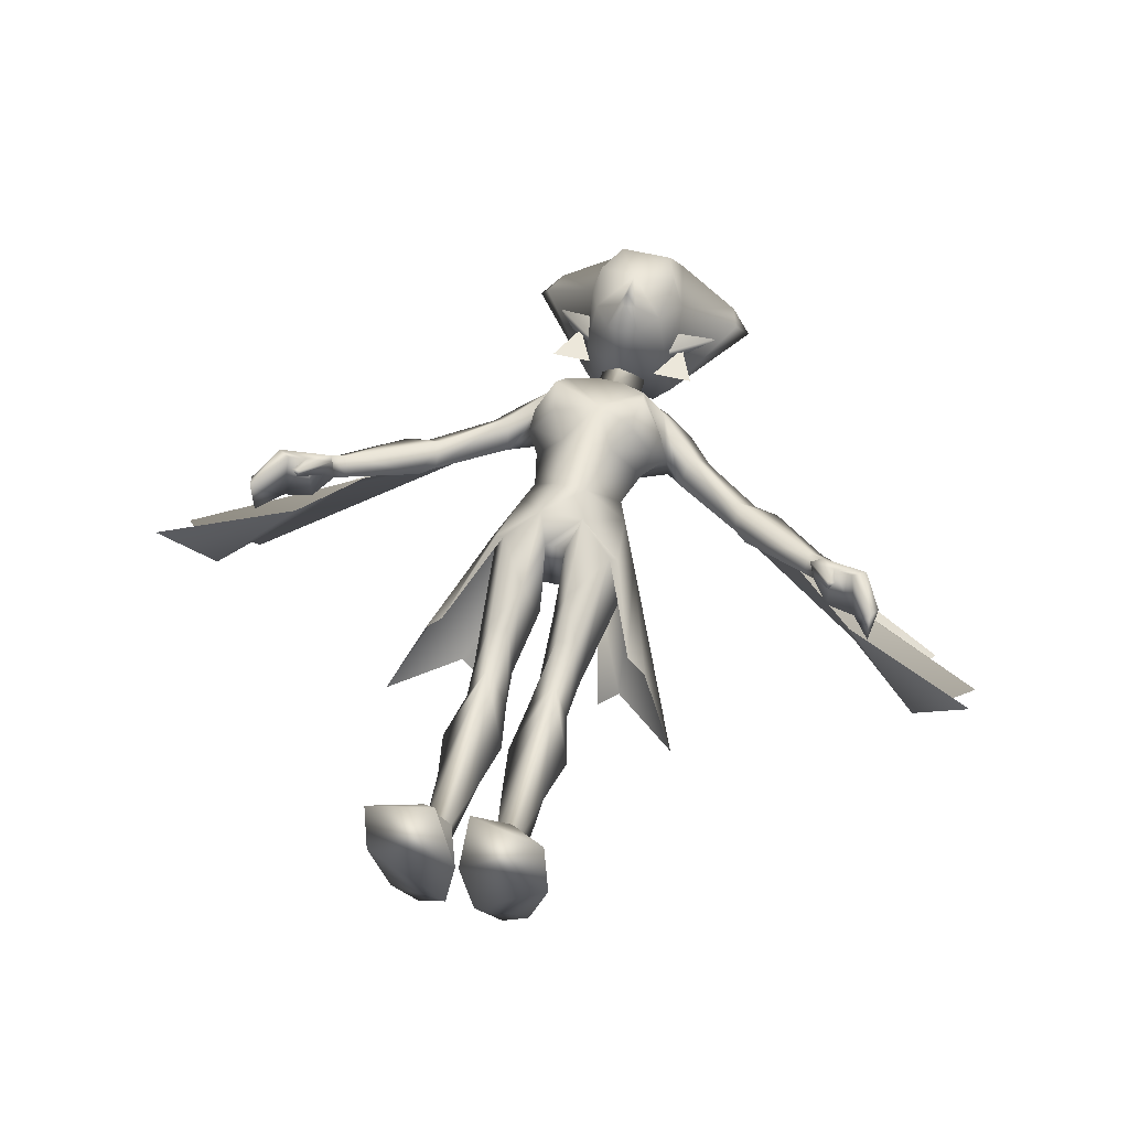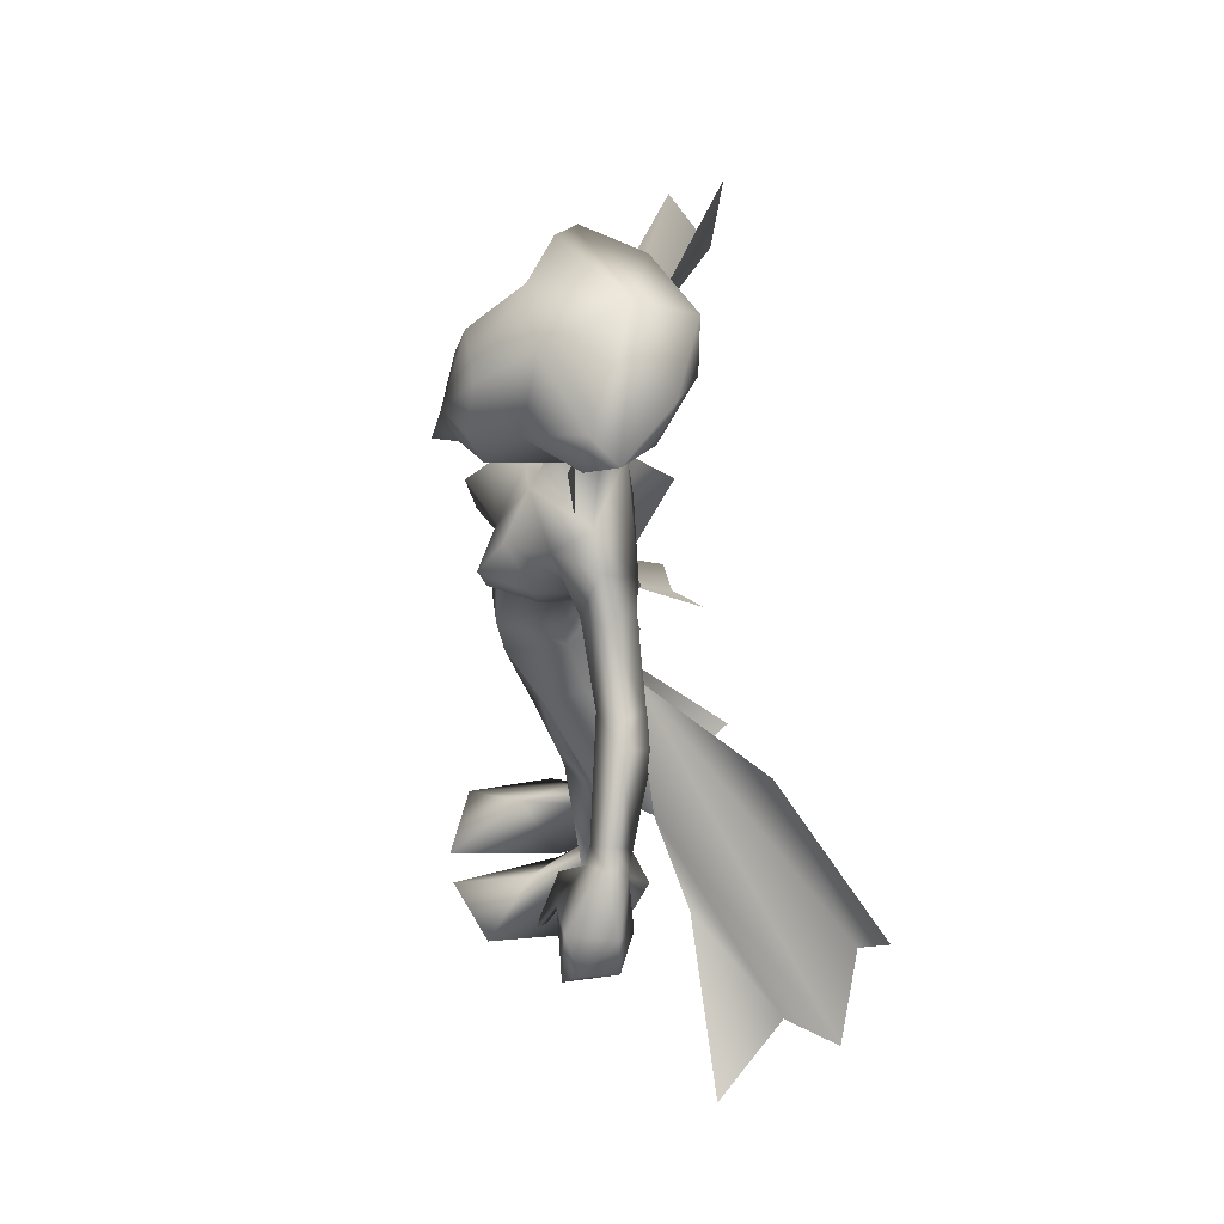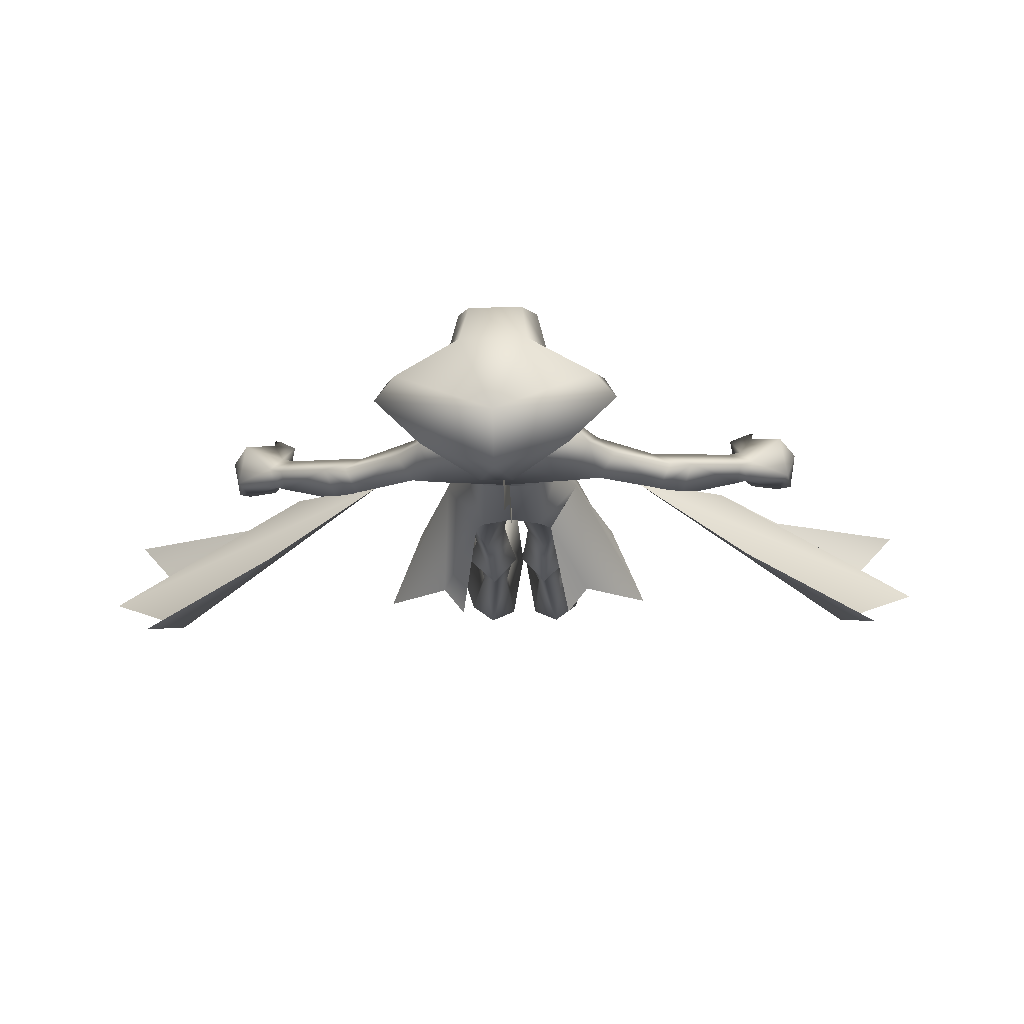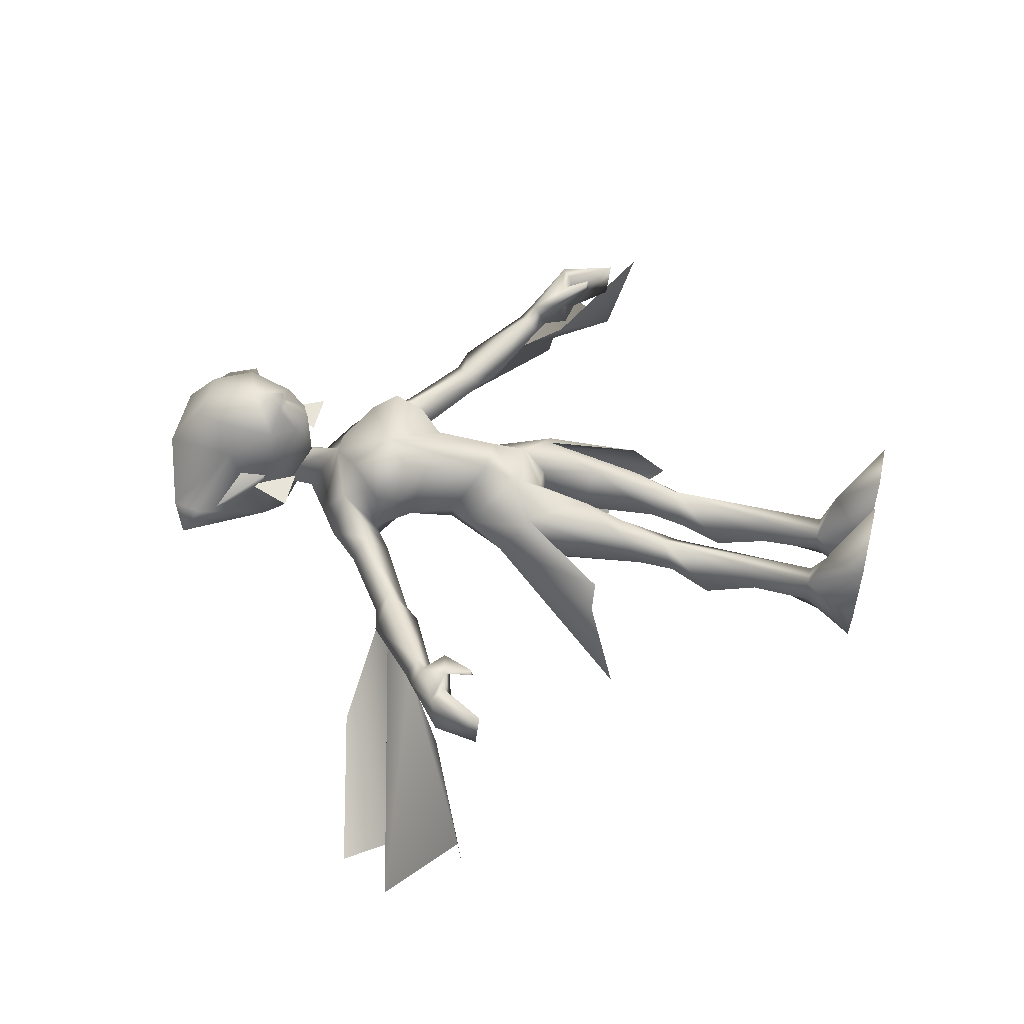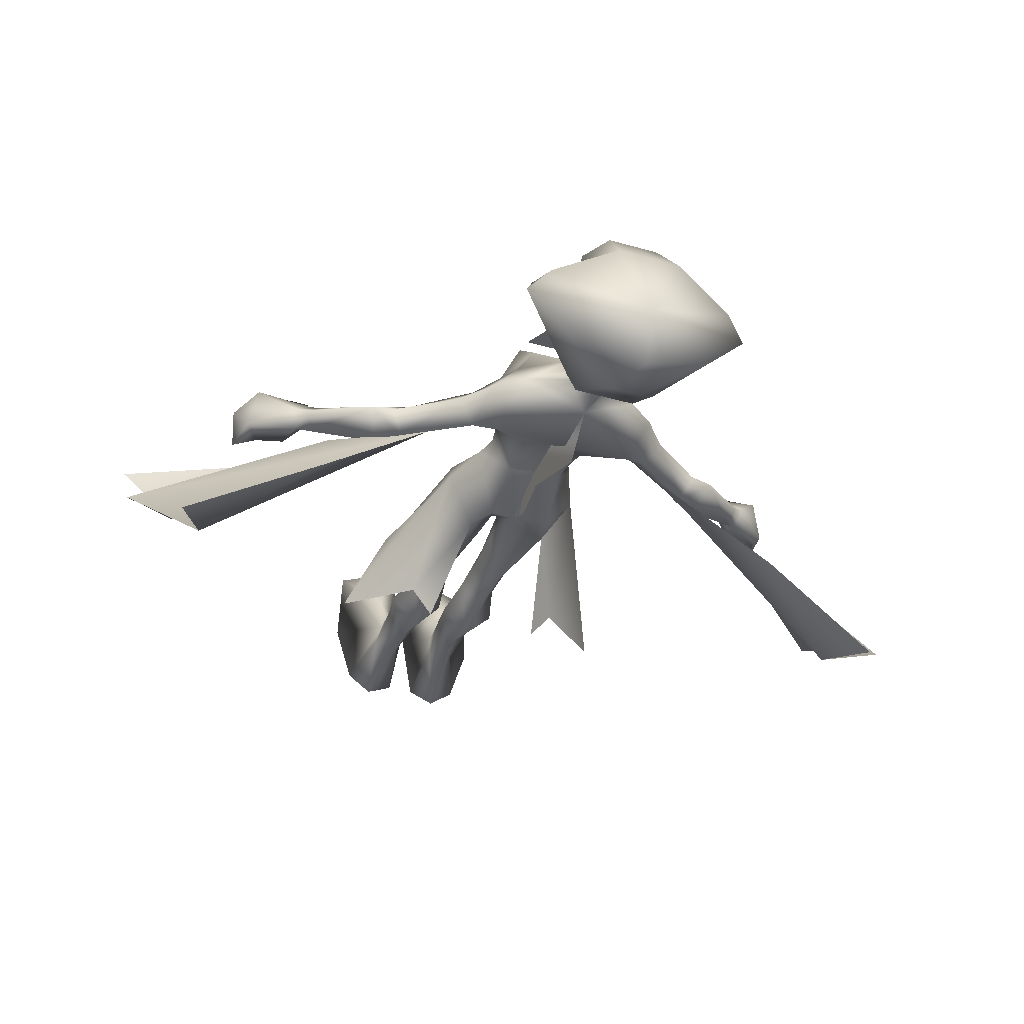
<metadata>
{"format":"obj","ext":"obj","renderer":"f3d","projection":"perspective","resolution":1024,"background":"white","views":[{"elev":53.8,"azim":14.8,"up":"+Z"},{"elev":55.2,"azim":82.2,"up":"+Y"},{"elev":-16.7,"azim":-177.2,"up":"+Z"},{"elev":54.1,"azim":-76.3,"up":"+Z"},{"elev":-35.2,"azim":159.1,"up":"+Z"}]}
</metadata>
<code>
v -8.518 68.27 0.9065
v -4.421 72.01 -4.211
v -5.06 64.99 -8.988
v -0.1031 62.61 -7.449
v -0.1031 72.97 -4.471
v -7.199 71.01 1.846
v 1.561 56.16 -3.055
v 4.854 64.99 -8.988
v -1.882 56.18 -3.055
v 6.993 71.01 1.846
v 2.456 66.17 9.442
v 8.312 68.27 0.9065
v 3.215 61.02 8.622
v -2.662 66.17 9.442
v -3.421 61.02 8.622
v 1.573 57.02 5.701
v -1.669 56.99 5.701
v -0.1031 67.47 -9.768
v -0.1031 72.47 -0.7726
v -0.1031 73.47 -7.769
v 4.215 72.01 -4.211
v -0.1031 107.7 14.28
v -5.38 103.5 9.993
v -1.482 102.9 12.19
v -6.28 110.4 11.86
v 6.074 110.4 11.86
v 5.174 103.5 9.993
v 1.276 102.9 12.19
v 7.633 110.7 5.702
v -7.839 110.7 5.702
v -8.938 107.1 -0.4314
v -11.9 99.96 0.1255
v -5.58 99.98 0.124
v 11.69 99.94 0.127
v 8.732 107.1 -0.4314
v 5.374 99.98 0.124
v -16.69 114.2 -0.3933
v -15.25 119 -1.249
v -18.55 116.9 -4.409
v 15.05 119 -1.249
v 16.49 114.2 -0.3933
v 18.35 116.9 -4.409
v 7.333 106 -10.16
v 6.633 103.6 0.2625
v -7.539 106 -10.16
v -6.839 103.6 0.2625
v -0.1031 102.1 12.93
v -0.1031 102.5 15.65
v 2.356 111.9 -15.75
v 11.17 118.5 -11.82
v -2.562 111.9 -15.75
v 4.834 103.4 -10.48
v -5.04 103.4 -10.48
v -5.22 122.4 3.256
v 5.014 122.4 3.256
v -0.1031 123.6 -8.309
v 4.015 116.8 10.56
v -4.221 116.8 10.56
v -11.38 118.5 -11.82
v -0.1031 119.8 -16.18
v 7.173 109.9 -3.486
v 10.09 107 -0.7042
v 6.933 105.6 -1.579
v 2.515 100 9.669
v -0.1031 98.56 -0.5273
v 6.853 105 0.5885
v 13.73 112.4 -2.111
v -10.3 107 -0.7042
v -13.94 112.4 -2.111
v -7.379 109.9 -3.486
v -7.059 105 0.5885
v -7.139 105.6 -1.579
v -0.1031 98.56 10.42
v -2.722 100 9.669
v 7.033 111.3 1.281
v -7.239 111.3 1.281
v -42.5 63 6.779
v -42.36 58.32 7.851
v -43.11 58.63 9.167
v -39.83 62.86 3.697
v -46.75 61.67 -2.24
v -42.19 62.32 -1.79
v -45.34 62.46 6.885
v -39.35 65.58 -0.1551
v -49.35 55.52 7.04
v -47.4 63.94 6.373
v -50.39 58.53 4.882
v -48.63 63.1 -0.1742
v -49.63 56.22 -0.177
v -40.2 67.56 2.768
v -42.06 58.87 8.892
v -38.64 64.04 5.918
v -39.31 68.56 -3.166
v -37.6 66.77 -0.9668
v -42.15 68.95 0.4614
v -38.09 68.7 1.978
v -39.95 70.49 -0.4801
v -41.42 67.2 -2.263
v -24.77 77.48 -0.5908
v -27.27 72.1 -3.383
v -25.14 74.43 -3.949
v -31.22 78.26 -2.755
v -29.48 74.66 -6.978
v -27.59 79.16 -2.97
v -25.71 77.41 -6.668
v -14.63 80.75 -3.429
v -15.47 84.5 -6.867
v -18.33 85.87 -2.99
v -15.47 84.5 0.0888
v -14 90.77 -2.69
v -11.57 85.8 -7.639
v -9.638 93.97 -2.391
v -9.478 89.86 2.817
v -11.74 83.57 -1.202
v 11.57 85.8 -7.639
v 14.63 80.75 -3.429
v 11.53 83.57 -1.202
v 9.473 89.86 2.817
v -3.621 105.3 -4.202
v -0.1031 95.43 -7.769
v -3.921 97.89 -3.889
v -5.14 80.58 -4.884
v -8.858 78.12 0.4927
v -0.1031 105.9 -6.959
v -0.1031 86.87 -8.642
v -0.1031 80.57 -4.084
v 1.596 93.05 4.468
v 9.64 93.98 -2.391
v 6.253 88.67 8.246
v -10.54 83.43 5.09
v -6.46 88.67 8.246
v -9.858 80.08 4.272
v -7.279 84.53 11.71
v -6.18 79.7 10.53
v -1.802 93.05 4.468
v -4.101 76.21 7.831
v -0.1031 84.16 8.519
v 5.974 79.7 10.53
v 3.895 76.21 7.831
v 9.652 80.08 4.272
v 7.073 84.53 11.71
v 10.33 83.43 5.09
v 8.652 78.12 0.4927
v -0.1031 93.63 2.972
v 3.715 97.89 -3.889
v 3.415 105.3 -4.202
v -0.1031 103.6 0.005591
v -0.1031 72.98 -4.478
v 4.934 80.58 -4.884
v -0.1031 89.44 -13.75
v -11.42 61.68 -1.055
v -6.773 59.15 -8.041
v -9.803 57.69 4.433
v 11.43 61.66 -1.049
v 6.488 59.13 -8.052
v 9.777 57.69 4.412
v 43.11 58.63 9.167
v 42.36 58.33 7.851
v 42.5 63 6.779
v 39.83 62.86 3.697
v 42.19 62.32 -1.79
v 46.75 61.67 -2.24
v 45.34 62.46 6.885
v 39.35 65.58 -0.1551
v 50.39 58.53 4.882
v 47.4 63.94 6.373
v 49.35 55.52 7.04
v 49.63 56.22 -0.177
v 48.63 63.1 -0.1742
v 40.2 67.56 2.768
v 38.64 64.04 5.918
v 42.06 58.87 8.892
v 37.6 66.77 -0.9668
v 39.31 68.56 -3.166
v 39.95 70.49 -0.4801
v 38.09 68.7 1.978
v 42.15 68.95 0.4614
v 41.42 67.2 -2.263
v 25.14 74.43 -3.949
v 27.27 72.1 -3.383
v 24.77 77.48 -0.5908
v 31.22 78.26 -2.755
v 29.48 74.66 -6.978
v 27.59 79.16 -2.97
v 25.71 77.41 -6.668
v 15.47 84.5 -6.867
v 18.33 85.87 -2.99
v 15.47 84.5 0.0888
v 14 90.77 -2.69
v -8.528 57.46 4.873
v -12.5 0.9668 14.11
v -13.05 0.9664 1.548
v 0.1404 0.9648 2.213
v -2.073 0.9656 18.13
v -6.08 7.233 6.943
v -10.07 0.969 -7.742
v -1.792 0.9693 -8.827
v -2.974 9.21 -0.9437
v -6.46 9.19 -0.4932
v -2.983 8.761 -4.495
v -4.288 16.13 -6.065
v -6.057 0.9714 -10.61
v -0.1548 25.67 -4.457
v -1.422 17.89 -2.95
v -4.405 26.02 -9.038
v -4.898 34.94 1.469
v -9.297 25.67 -4.457
v -7.421 32.29 -2.77
v -4.762 32.47 -6.668
v -1.223 32.29 -2.77
v -7.321 8.817 -3.93
v -7.734 17.89 -2.95
v -1.787 37.78 -2.117
v -4.974 38.96 -5.846
v -7.814 37.78 -2.117
v -6.485 41.99 2.632
v -3.292 42.09 2.619
v -10.78 59.81 -1.674
v -3.06 48.45 5.157
v -0.7155 49.82 -2.3
v 3.211 61.02 8.622
v 8.498 57.46 4.873
v 0.6491 0.9648 2.213
v 13.84 0.9664 1.548
v 13.29 0.9668 14.11
v 2.863 0.9656 18.13
v 6.87 7.233 6.943
v 2.581 0.9693 -8.827
v 10.86 0.969 -7.742
v 7.249 9.19 -0.4932
v 3.763 9.21 -0.9437
v 3.773 8.761 -4.495
v 6.847 0.9714 -10.61
v 5.078 16.13 -6.065
v 2.212 17.89 -2.95
v 0.9443 25.67 -4.457
v 5.194 26.02 -9.038
v 5.688 34.94 1.469
v 8.21 32.29 -2.77
v 10.09 25.67 -4.457
v 5.551 32.47 -6.668
v 2.012 32.29 -2.77
v 8.11 8.817 -3.93
v 8.523 17.89 -2.95
v 2.576 37.78 -2.117
v 5.763 38.96 -5.846
v 8.604 37.78 -2.117
v 7.275 41.99 2.632
v 4.081 42.09 2.619
v 11.57 59.81 -1.674
v 3.849 48.45 5.157
v 1.505 49.82 -2.3
v -36.47 71.02 -6.089
v -68 67.32 -23.48
v -58.72 57.17 -18.86
v -46.26 63.9 -9.187
v -67.09 54.02 -9.547
v -56.11 68.25 -27.66
v -39.77 81.93 -19.6
v -60.68 76.96 -30.02
v -21.62 78.9 -5.909
v -12.97 47.04 -16.1
v -6.773 59.14 -8.054
v -9.533 46.85 -20.3
v -9.803 57.69 4.43
v -14.84 44.15 -1.227
v -17.58 44.06 -4.577
v -23.26 39.03 -16.53
v 58.72 57.17 -18.86
v 68 67.32 -23.48
v 36.47 71.02 -6.089
v 67.09 54.02 -9.547
v 46.26 63.9 -9.187
v 60.68 76.96 -30.02
v 39.77 81.93 -19.6
v 56.11 68.25 -27.66
v 21.62 78.9 -5.909
v 9.533 46.85 -20.3
v 12.97 47.04 -16.1
v 14.84 44.15 -1.227
v 23.26 39.03 -16.53
v 17.58 44.06 -4.577
g Regroup05
f 1 2 3
f 2 4 3
f 5 4 2
f 2 1 6
f 7 4 8
f 4 9 3
f 10 11 12
f 11 13 12
f 4 7 9
f 14 6 1
f 15 14 1
f 15 11 14
f 11 15 13
f 7 16 17
f 17 9 7
f 13 17 16
f 17 13 15
f 18 19 4
f 20 19 18
f 21 12 8
f 4 21 8
f 4 5 21
f 12 21 10
f 22 23 24
f 22 25 23
f 26 22 27
f 27 22 28
f 26 27 29
f 23 25 30
f 31 32 33
f 34 35 36
f 37 38 39
f 40 41 42
f 43 41 29
f 44 43 29
f 37 45 30
f 45 46 30
f 24 47 48
f 47 28 48
f 43 49 50
f 41 43 42
f 51 52 53
f 49 43 52
f 54 55 56
f 29 55 57
f 52 51 49
f 40 56 55
f 40 29 41
f 26 29 57
f 38 30 54
f 30 38 37
f 30 25 58
f 54 30 58
f 26 57 22
f 58 25 22
f 38 56 39
f 56 38 54
f 45 39 59
f 39 56 59
f 51 45 59
f 45 51 53
f 45 37 39
f 51 59 60
f 22 57 58
f 60 59 56
f 55 54 57
f 56 40 42
f 57 54 58
f 50 60 56
f 60 49 51
f 29 40 55
f 42 43 50
f 56 42 50
f 50 49 60
f 61 62 63
f 64 65 44
f 62 66 63
f 67 62 61
f 68 69 70
f 71 68 72
f 46 45 53
f 68 70 72
f 48 22 24
f 44 27 64
f 65 46 53
f 22 48 28
f 65 64 73
f 65 53 52
f 23 46 74
f 44 65 52
f 43 44 52
f 74 65 73
f 65 74 46
f 66 67 75
f 67 66 62
f 71 69 68
f 69 71 76
f 24 23 74
f 47 24 74
f 28 47 64
f 27 28 64
f 74 73 47
f 73 64 47
f 23 30 46
f 29 27 44
f 77 78 79
f 77 80 78
f 81 82 77
f 77 83 81
f 82 84 80
f 77 82 80
f 85 86 87
f 83 86 85
f 87 88 89
f 88 87 86
f 89 88 81
f 87 89 85
f 81 85 89
f 81 83 85
f 77 90 86
f 86 83 77
f 77 91 92
f 90 77 92
f 91 77 79
f 84 93 94
f 94 90 84
f 95 96 97
f 90 94 96
f 98 97 93
f 78 92 91
f 84 92 80
f 82 98 84
f 81 98 82
f 92 84 90
f 98 81 88
f 95 88 86
f 95 98 88
f 92 78 80
f 79 78 91
f 90 95 86
f 96 95 90
f 93 84 98
f 97 98 95
f 99 100 101
f 102 93 97
f 93 102 103
f 93 100 94
f 100 93 103
f 96 102 97
f 100 96 94
f 102 96 99
f 102 99 104
f 96 100 99
f 105 102 104
f 100 105 101
f 100 103 105
f 102 105 103
f 105 106 101
f 106 105 107
f 108 107 105
f 108 105 104
f 101 109 99
f 109 101 106
f 99 108 104
f 109 108 99
f 108 109 110
f 107 108 110
f 111 106 107
f 111 110 112
f 110 113 112
f 106 113 109
f 113 106 114
f 106 111 114
f 110 111 107
f 113 110 109
f 115 116 117
f 116 118 117
f 119 120 121
f 114 122 123
f 122 114 111
f 120 119 124
f 125 122 111
f 125 126 122
f 112 120 111
f 120 125 111
f 120 112 121
f 127 118 128
f 118 127 129
f 130 131 114
f 123 132 114
f 133 130 134
f 113 114 131
f 132 130 114
f 132 134 130
f 113 135 112
f 135 113 131
f 132 123 136
f 137 134 136
f 134 132 136
f 138 137 139
f 140 138 139
f 137 138 141
f 134 137 133
f 131 133 137
f 131 130 133
f 142 129 141
f 129 137 141
f 137 135 131
f 137 127 135
f 127 137 129
f 129 142 117
f 140 143 117
f 142 141 138
f 117 118 129
f 142 140 117
f 138 140 142
f 143 140 139
f 127 144 135
f 144 128 145
f 128 144 127
f 112 144 121
f 144 112 135
f 144 146 147
f 144 119 121
f 119 144 147
f 146 144 145
f 122 126 2
f 123 2 6
f 2 126 148
f 120 146 145
f 149 117 143
f 117 149 115
f 146 120 124
f 149 125 115
f 126 125 149
f 120 128 115
f 125 120 115
f 128 120 145
f 123 122 2
f 14 123 6
f 123 14 136
f 143 11 10
f 11 143 139
f 137 136 14
f 11 137 14
f 137 11 139
f 150 19 20
f 120 19 150
f 126 149 21
f 21 143 10
f 126 21 148
f 149 143 21
f 3 151 1
f 151 3 152
f 9 152 3
f 153 1 151
f 1 153 15
f 154 8 12
f 8 154 155
f 155 7 8
f 12 156 154
f 156 12 13
f 157 158 159
f 158 160 159
f 159 161 162
f 162 163 159
f 160 164 161
f 160 161 159
f 165 166 167
f 167 166 163
f 168 169 165
f 166 165 169
f 162 169 168
f 167 168 165
f 168 167 162
f 167 163 162
f 166 170 159
f 159 163 166
f 171 172 159
f 171 159 170
f 157 159 172
f 173 174 164
f 164 170 173
f 175 176 177
f 176 173 170
f 174 175 178
f 172 171 158
f 160 171 164
f 164 178 161
f 161 178 162
f 170 164 171
f 169 162 178
f 166 169 177
f 169 178 177
f 160 158 171
f 172 158 157
f 166 177 170
f 170 177 176
f 178 164 174
f 177 178 175
f 179 180 181
f 175 174 182
f 183 182 174
f 173 180 174
f 183 174 180
f 175 182 176
f 173 176 180
f 181 176 182
f 184 181 182
f 181 180 176
f 184 182 185
f 179 185 180
f 185 183 180
f 183 185 182
f 179 116 185
f 186 185 116
f 185 186 187
f 184 185 187
f 181 188 179
f 116 179 188
f 184 187 181
f 181 187 188
f 189 188 187
f 189 187 186
f 186 116 115
f 128 189 115
f 128 118 189
f 188 118 116
f 186 115 189
f 188 189 118
f 190 15 153
f 191 192 193
f 191 193 194
f 195 191 194
f 196 197 192
f 193 195 194
f 192 197 193
f 195 198 199
f 199 191 195
f 192 199 196
f 191 199 192
f 198 195 193
f 198 193 197
f 200 198 197
f 201 200 202
f 203 204 201
f 202 200 197
f 200 201 204
f 205 203 201
f 203 206 204
f 204 198 200
f 206 198 204
f 202 197 196
f 198 206 199
f 207 208 205
f 206 208 207
f 205 208 209
f 205 210 203
f 205 209 210
f 203 210 206
f 199 211 196
f 211 201 202
f 212 207 201
f 211 202 196
f 201 211 212
f 207 205 201
f 206 207 212
f 199 212 211
f 199 206 212
f 209 213 210
f 213 209 214
f 209 215 214
f 209 208 215
f 208 216 215
f 213 217 210
f 216 208 206
f 216 206 217
f 217 206 210
f 215 152 214
f 152 215 218
f 215 190 218
f 190 215 216
f 219 190 216
f 213 219 217
f 214 220 213
f 219 216 217
f 219 213 220
f 214 9 220
f 17 220 9
f 9 214 152
f 220 17 219
f 15 219 17
f 190 219 15
f 156 221 222
f 223 224 225
f 226 223 225
f 226 225 227
f 224 228 229
f 226 227 223
f 223 228 224
f 230 231 227
f 227 225 230
f 229 230 224
f 224 230 225
f 223 227 231
f 228 223 231
f 228 231 232
f 233 232 234
f 234 235 236
f 228 232 233
f 235 234 232
f 234 236 237
f 235 238 236
f 232 231 235
f 235 231 238
f 229 228 233
f 230 238 231
f 237 239 240
f 240 239 238
f 241 239 237
f 236 242 237
f 242 241 237
f 238 242 236
f 229 243 230
f 233 234 243
f 234 240 244
f 229 233 243
f 244 243 234
f 234 237 240
f 244 240 238
f 243 244 230
f 244 238 230
f 242 245 241
f 246 241 245
f 246 247 241
f 247 239 241
f 247 248 239
f 242 249 245
f 238 239 248
f 249 238 248
f 242 238 249
f 246 155 247
f 250 247 155
f 250 222 247
f 248 247 222
f 248 222 251
f 249 251 245
f 245 252 246
f 249 248 251
f 252 245 251
f 252 7 246
f 7 252 16
f 155 246 7
f 251 16 252
f 16 251 221
f 221 251 222
g Regroup04
f 253 254 255
f 256 255 257
f 253 255 256
f 258 259 260
f 254 261 258
f 259 258 261
f 254 253 261
f 262 263 264
f 265 266 190
f 267 151 268
f 262 151 263
f 266 151 267
f 151 266 265
f 151 262 268
f 269 270 271
f 272 269 273
f 273 269 271
f 274 275 276
f 276 277 270
f 277 276 275
f 277 271 270
f 278 155 279
f 222 280 156
f 281 154 282
f 155 154 279
f 282 154 280
f 156 280 154
f 281 279 154

</code>
